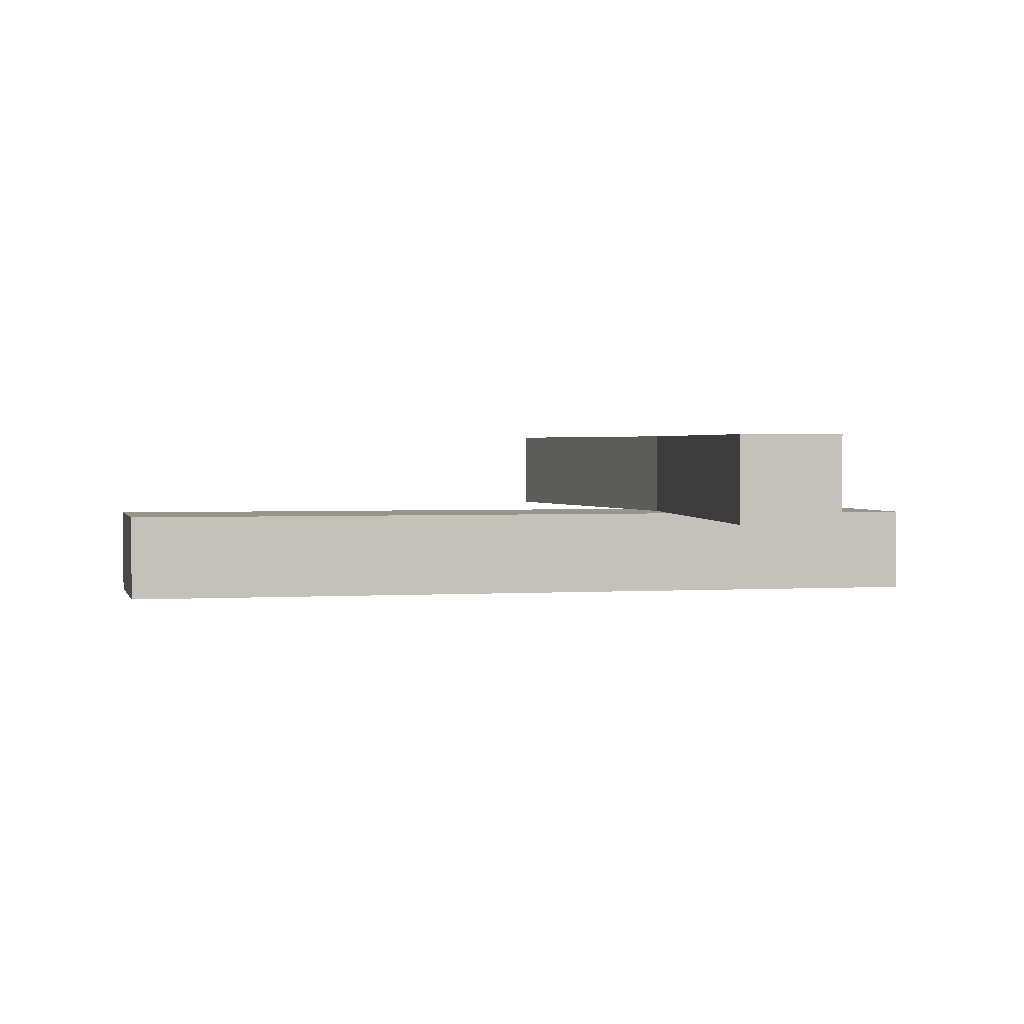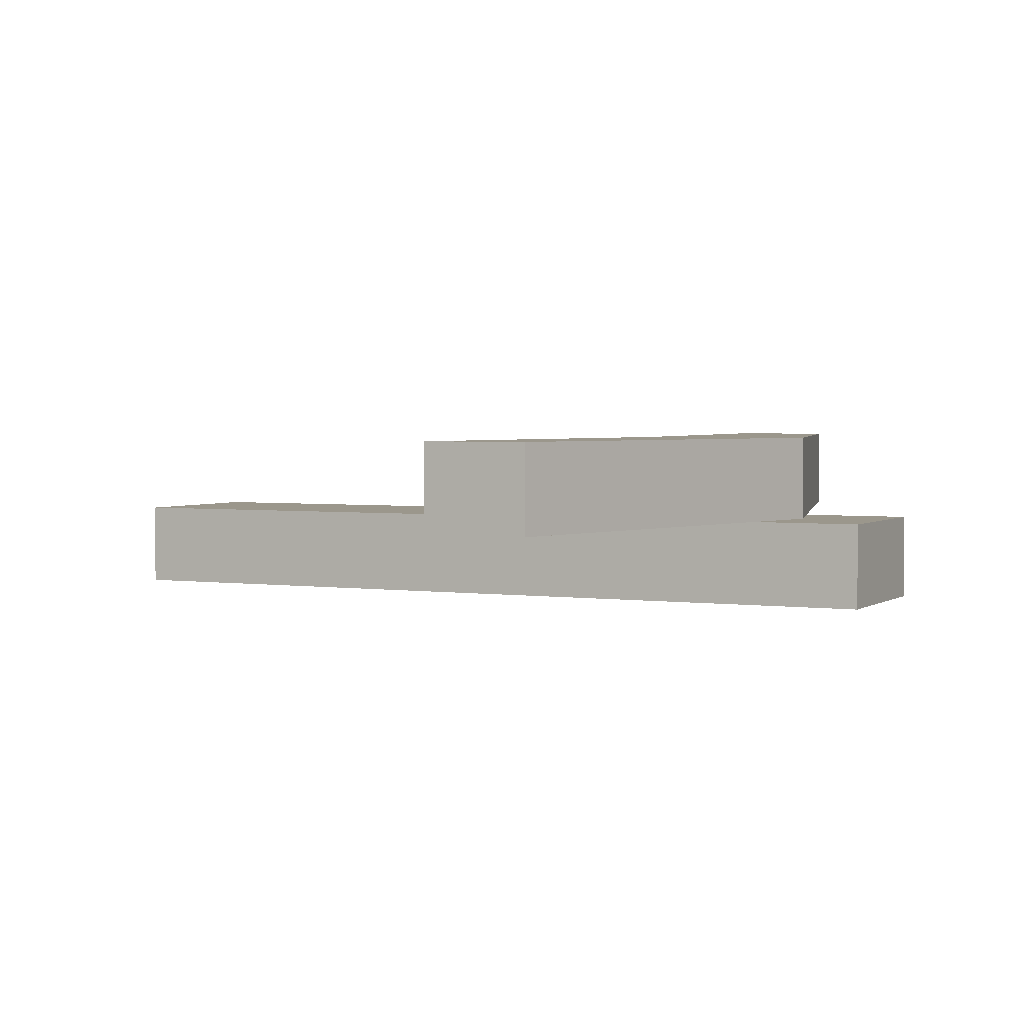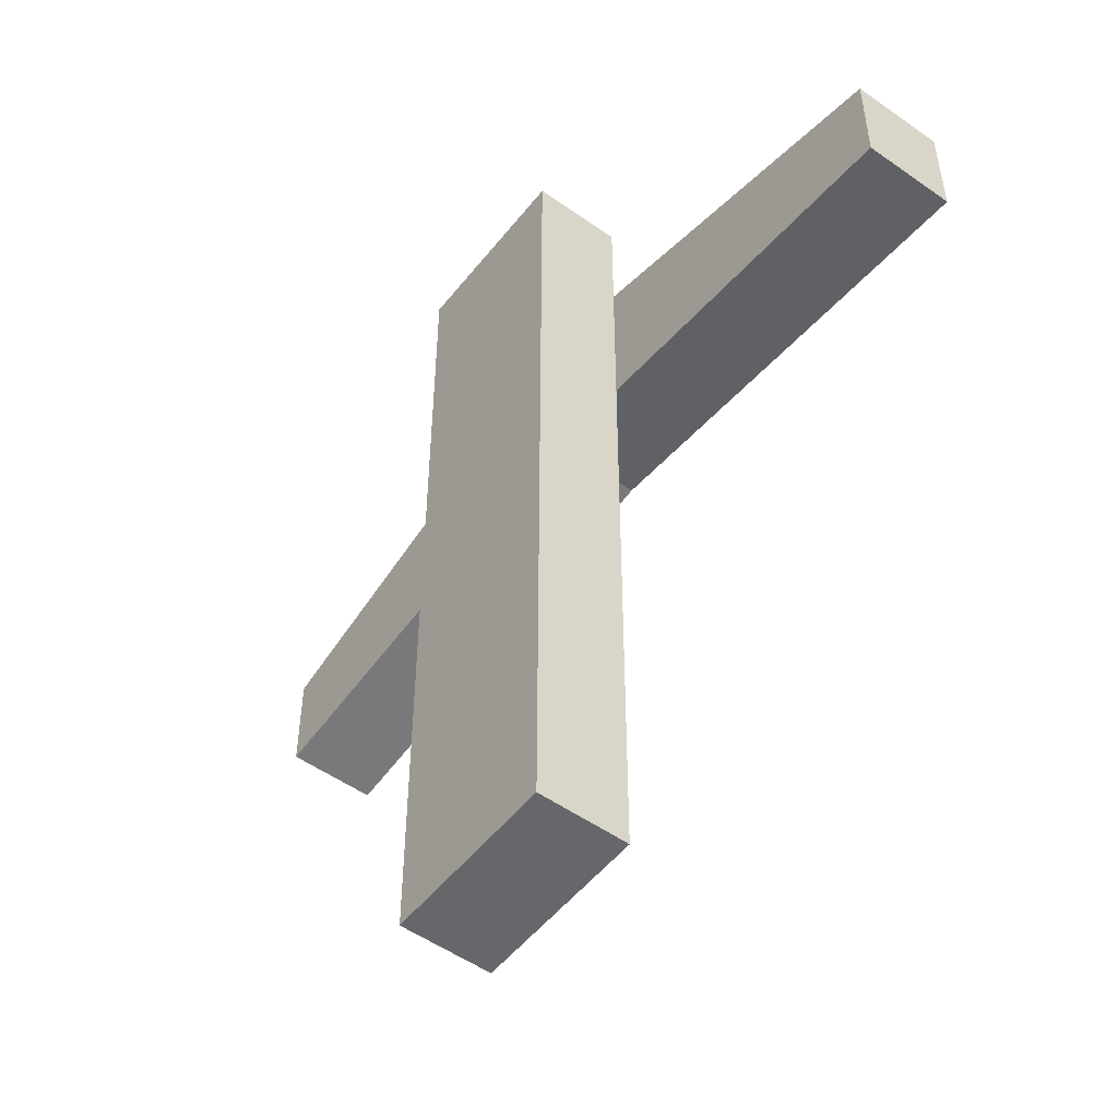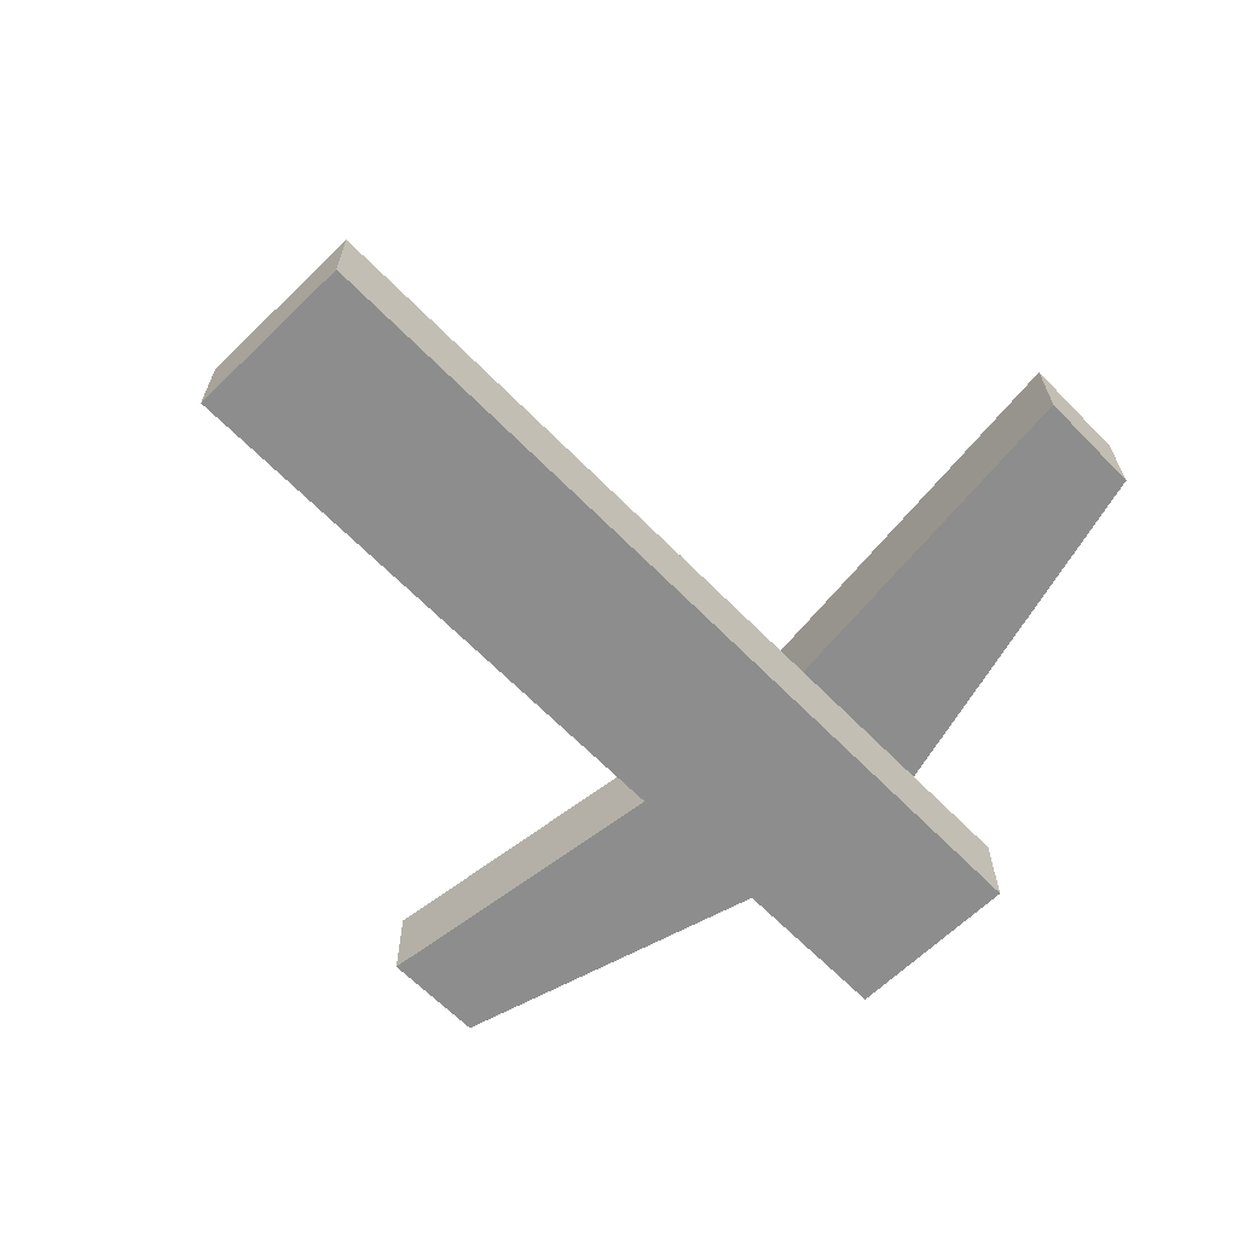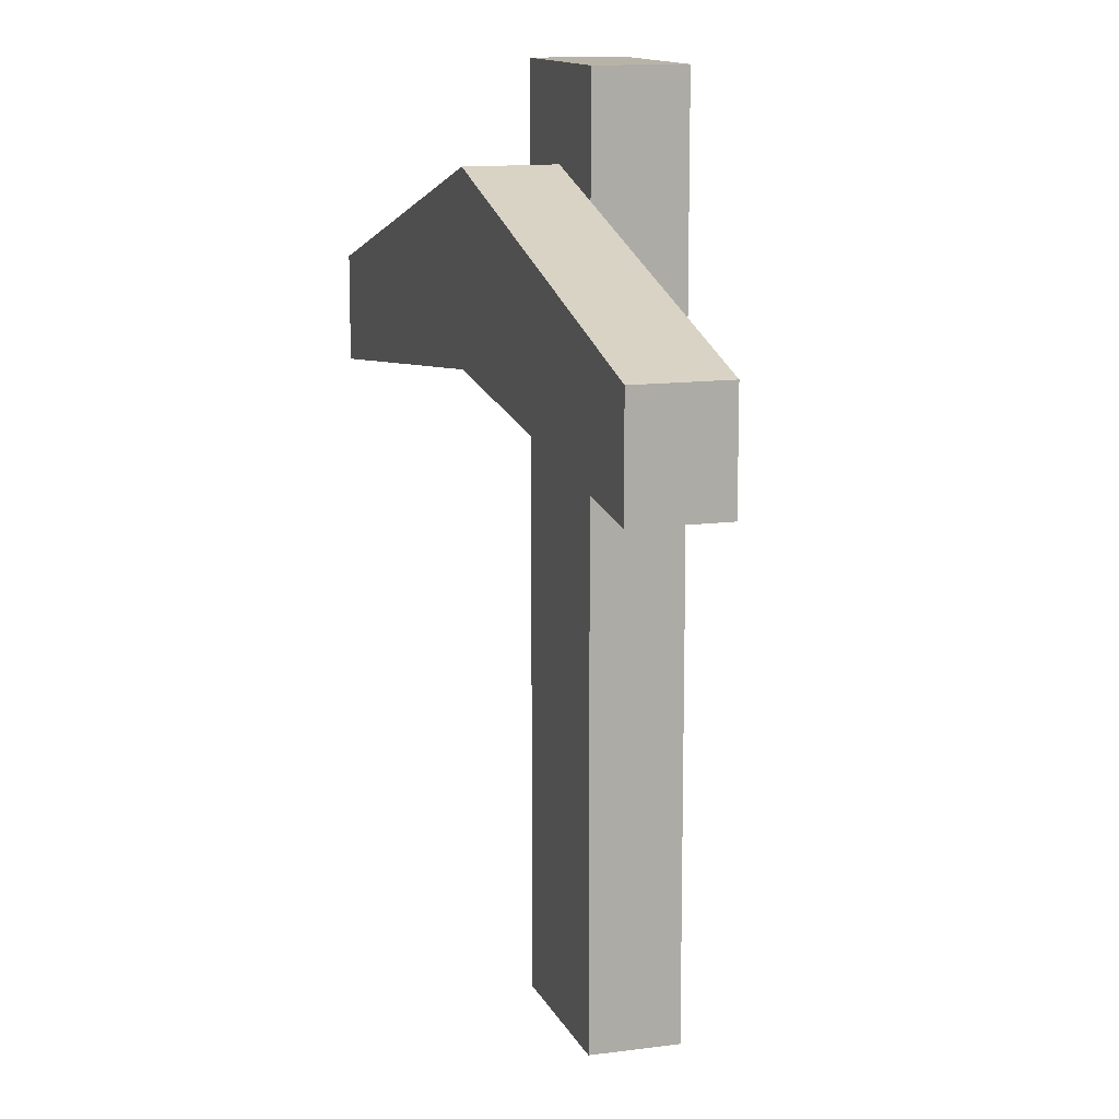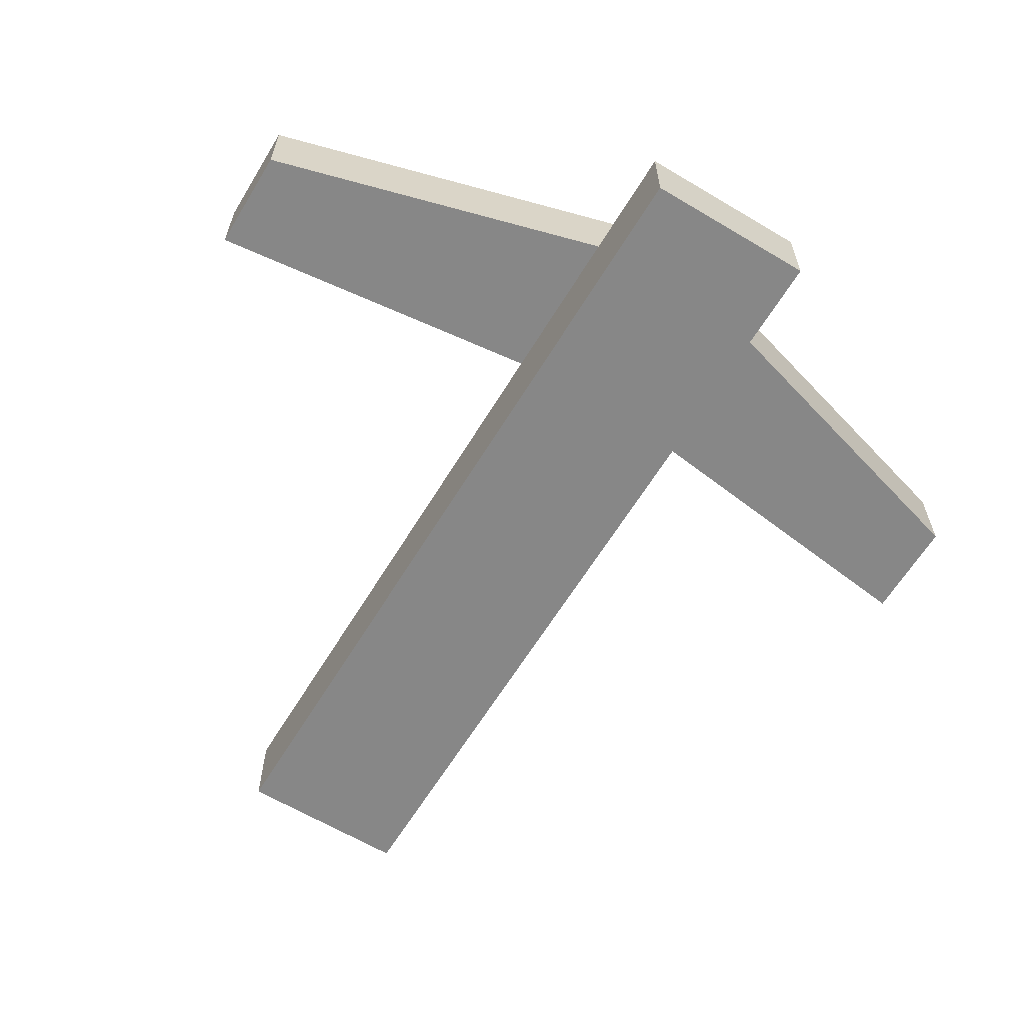
<metadata>
{"format":"obj","ext":"obj","renderer":"f3d","projection":"perspective","resolution":1024,"background":"white","views":[{"elev":1.8,"azim":76.7,"up":"+Z"},{"elev":2.7,"azim":116.1,"up":"+Z"},{"elev":-52.1,"azim":-127.3,"up":"+Y"},{"elev":-64.6,"azim":44.3,"up":"+Z"},{"elev":12.7,"azim":72.7,"up":"+Y"},{"elev":-62.6,"azim":148.8,"up":"+Z"}]}
</metadata>
<code>
g Crossbow
v -0.1 -0.24 0.09
v -0.1 -0.24 -0.01
v -0.1 0.76 -0.01
v -0.1 0.76 0.09
v -0.1 0.76 0.09
v -0.1 0.76 -0.01
v 0.1 0.76 -0.01
v 0.1 0.76 0.09
v 0.1 0.76 0.09
v 0.1 0.76 -0.01
v 0.1 -0.24 -0.01
v 0.1 -0.24 0.09
v 0.1 -0.24 0.09
v 0.1 -0.24 -0.01
v -0.1 -0.24 -0.01
v -0.1 -0.24 0.09
v -0.1 -0.24 -0.01
v 0.1 -0.24 -0.01
v 0.1 0.76 -0.01
v -0.1 0.76 -0.01
v 0.1 -0.24 0.09
v -0.1 -0.24 0.09
v -0.1 0.76 0.09
v 0.1 0.76 0.09
v 0 0.66 0.19
v 0 0.66 0.09
v 0.4998 0.52 0.09
v 0.4998 0.52 0.19
v 0.4998 0.52 0.19
v 0.4998 0.52 0.09
v 0.4998 0.4 0.09
v 0.4998 0.4 0.19
v 0 0.46 0.19
v 0 0.46 0.09
v -0.4998 0.4 0.09
v -0.4998 0.4 0.19
v -0.4998 0.4 0.19
v -0.4998 0.4 0.09
v -0.4998 0.52 0.09
v -0.4998 0.52 0.19
v 0 0.66 0.09
v 0.4998 0.4 0.09
v 0.4998 0.52 0.09
v 0 0.46 0.09
v -0.4998 0.52 0.09
v -0.4998 0.4 0.09
v 0 0.46 0.19
v 0.4998 0.52 0.19
v 0.4998 0.4 0.19
v 0 0.66 0.19
v -0.4998 0.4 0.19
v -0.4998 0.52 0.19
v -0.4998 0.52 0.19
v -0.4998 0.52 0.09
v 0 0.66 0.09
v 0 0.66 0.19
v 0.4998 0.4 0.19
v 0.4998 0.4 0.09
v 0 0.46 0.09
v 0 0.46 0.19
g Crossbow_0
f 3 2 1
f 4 3 1
f 7 6 5
f 8 7 5
f 11 10 9
f 12 11 9
f 15 14 13
f 16 15 13
f 19 18 17
f 20 19 17
f 23 22 21
f 24 23 21
f 27 26 25
f 28 27 25
f 31 30 29
f 32 31 29
f 35 34 33
f 36 35 33
f 39 38 37
f 40 39 37
f 43 42 41
f 42 44 41
f 41 44 45
f 44 46 45
f 49 48 47
f 48 50 47
f 47 50 51
f 50 52 51
f 55 54 53
f 56 55 53
f 59 58 57
f 60 59 57

</code>
